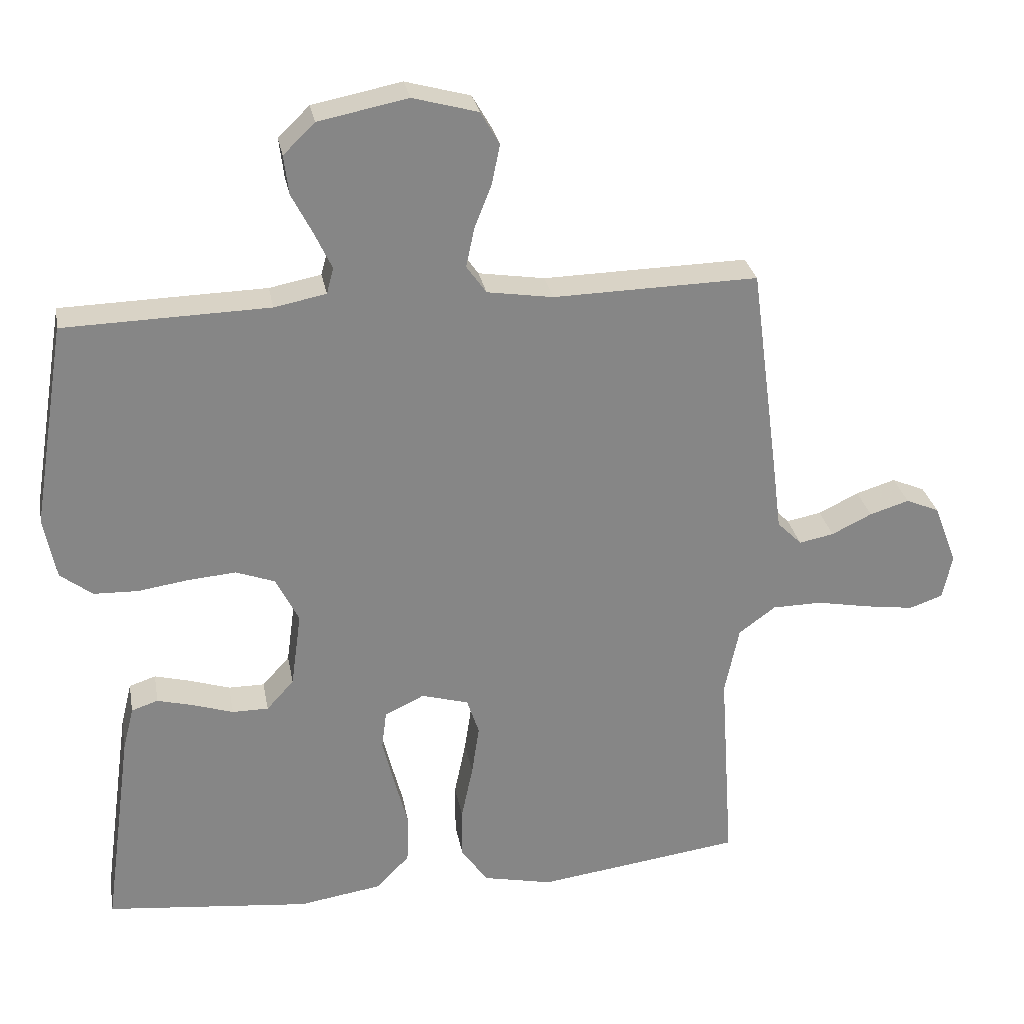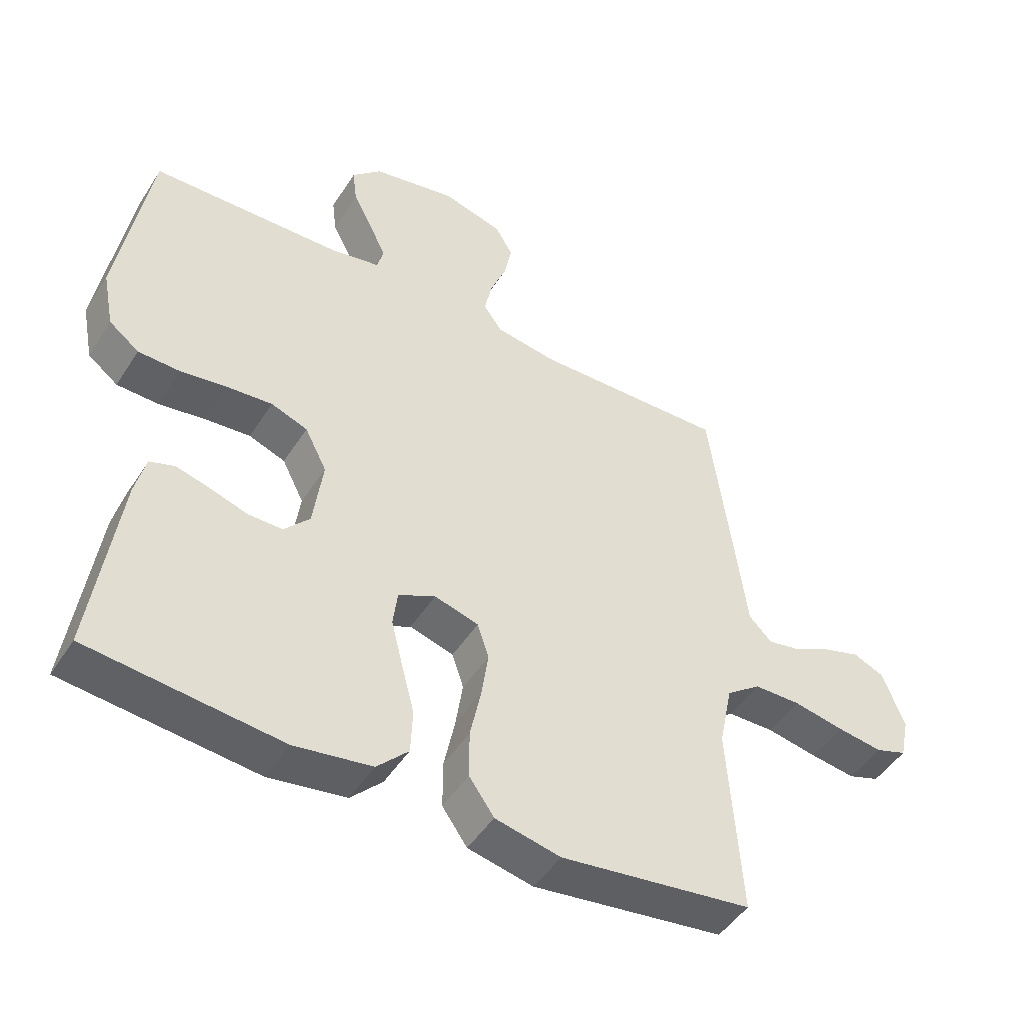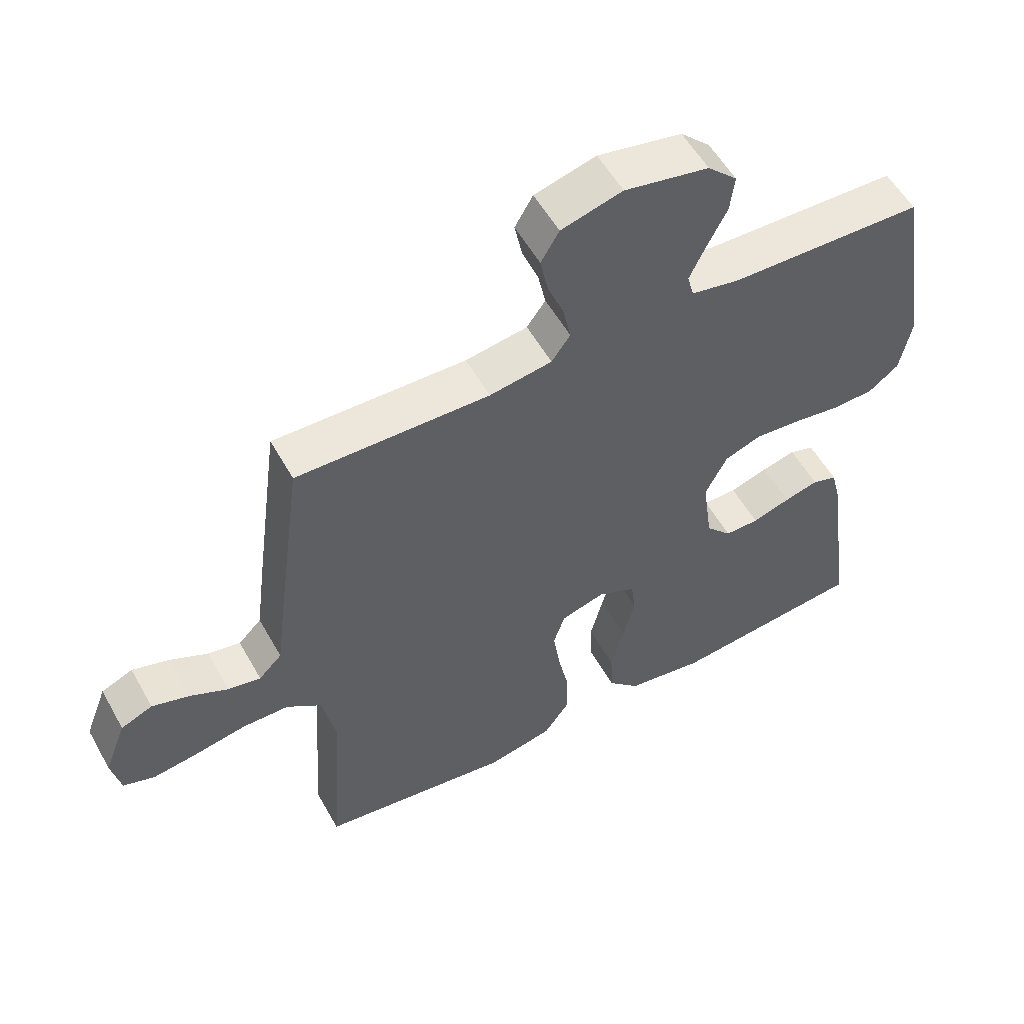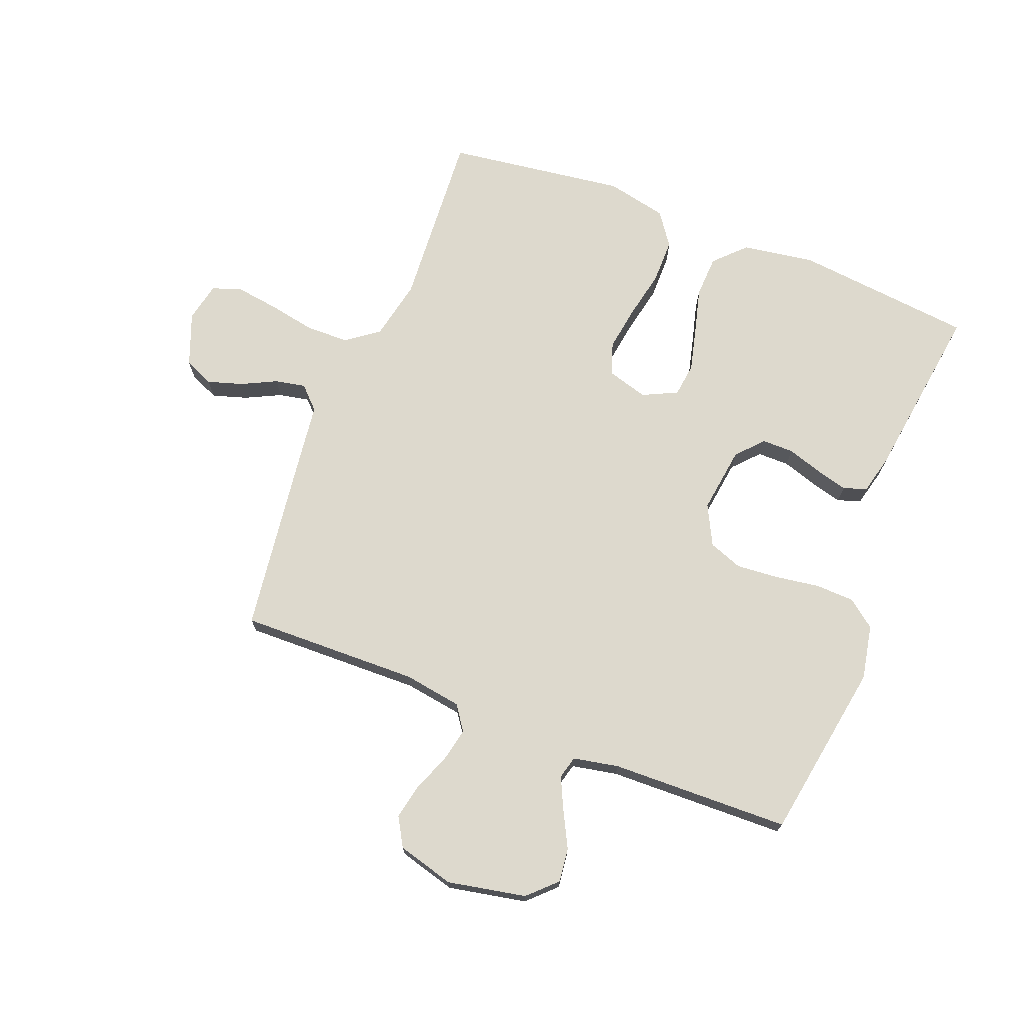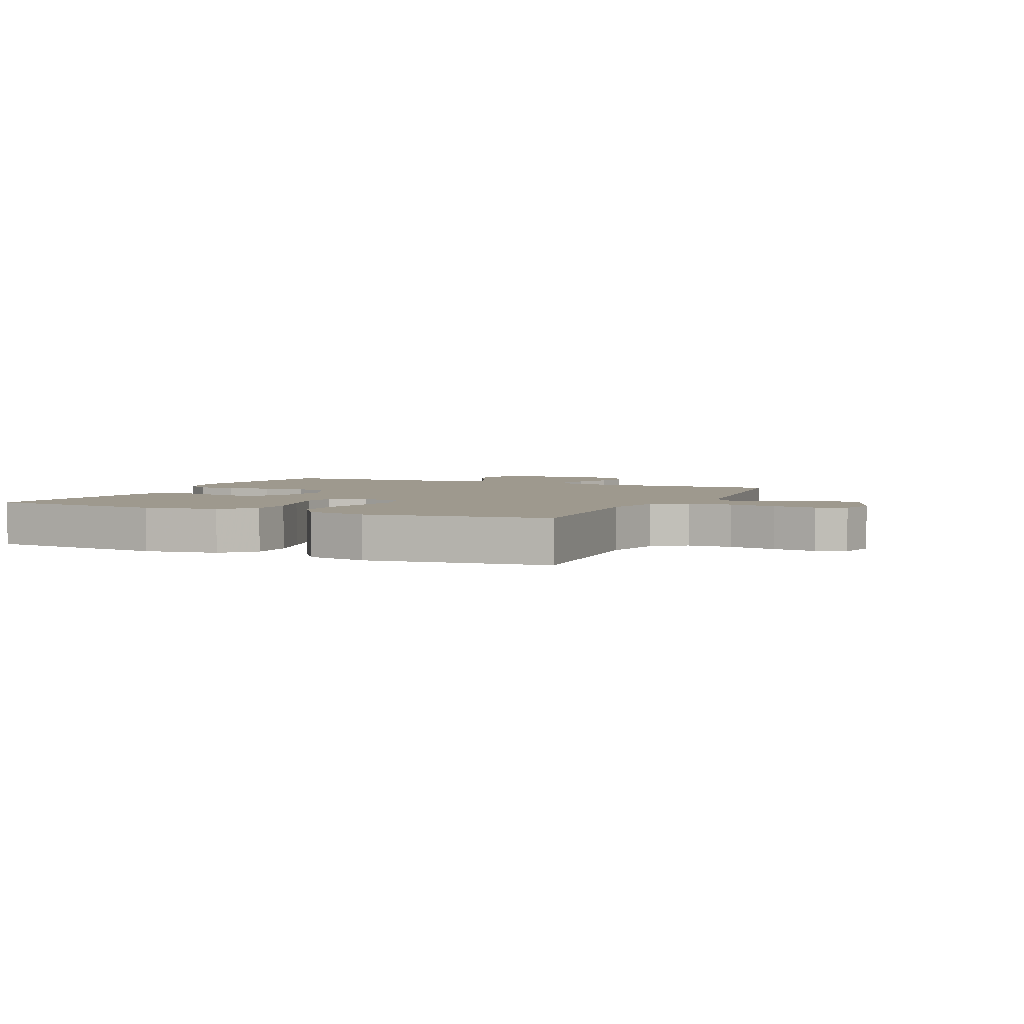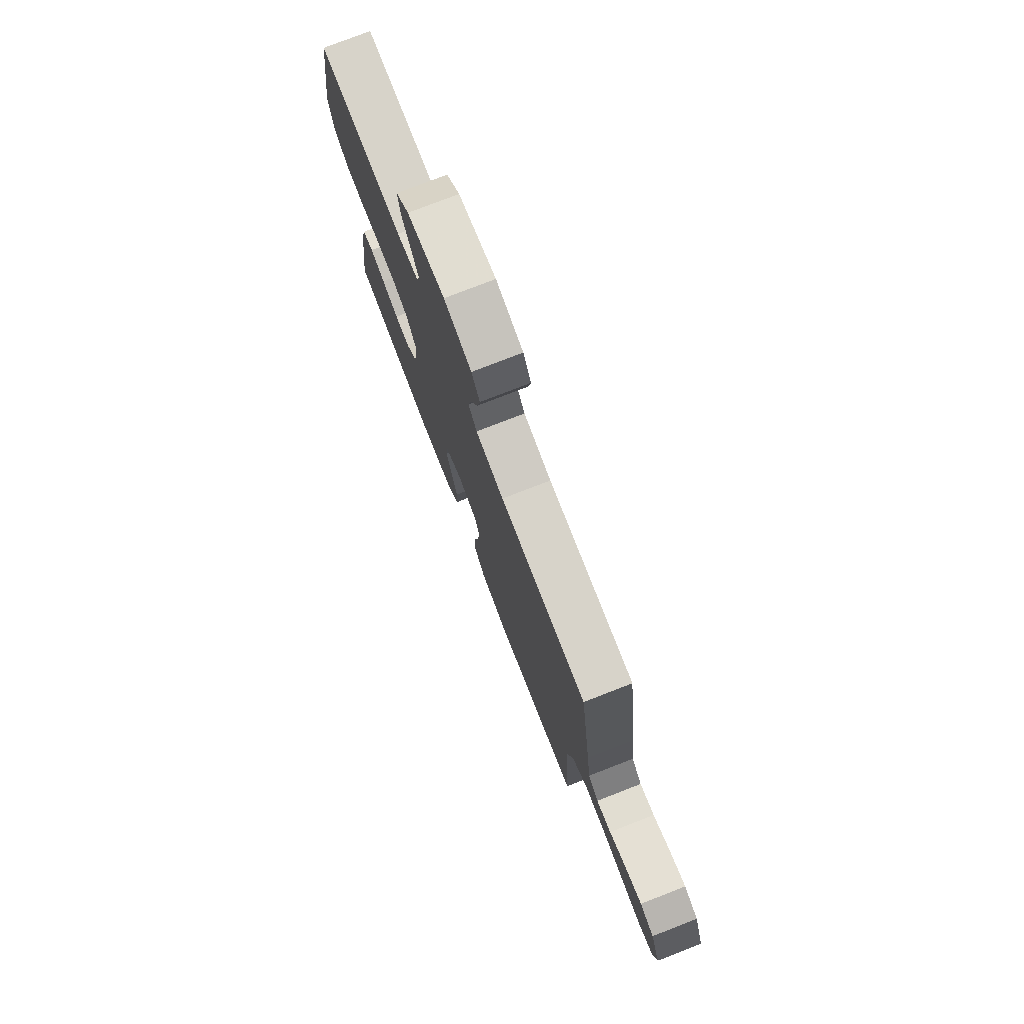
<metadata>
{"format":"obj","ext":"obj","renderer":"f3d","projection":"perspective","resolution":1024,"background":"white","views":[{"elev":28.4,"azim":169.8,"up":"+Z"},{"elev":-47.6,"azim":148.9,"up":"+Z"},{"elev":55.2,"azim":-28.9,"up":"+Z"},{"elev":71.9,"azim":21.4,"up":"+Y"},{"elev":3.5,"azim":-155.6,"up":"+Y"},{"elev":77.3,"azim":-111.2,"up":"+Z"}]}
</metadata>
<code>
v -0.5 0.07 0.5
v -0.2 0.07 0.493
v -0.103 0.07 0.508
v -0.074 0.07 0.549
v -0.086 0.07 0.606
v -0.111 0.07 0.669
v -0.123 0.07 0.728
v -0.095 0.07 0.776
v 0 0.07 0.802
v 0.131 0.07 0.776
v 0.177 0.07 0.731
v 0.17 0.07 0.674
v 0.139 0.07 0.614
v 0.114 0.07 0.561
v 0.124 0.07 0.523
v 0.2 0.07 0.508
v 0.5 0.07 0.5
v 0.549 0.07 0.2
v 0.531 0.07 0.109
v 0.484 0.07 0.073
v 0.419 0.07 0.071
v 0.346 0.07 0.082
v 0.275 0.07 0.088
v 0.218 0.07 0.067
v 0.184 0.07 0
v 0.199 0.07 -0.111
v 0.239 0.07 -0.155
v 0.292 0.07 -0.155
v 0.351 0.07 -0.136
v 0.404 0.07 -0.122
v 0.443 0.07 -0.135
v 0.459 0.07 -0.2
v 0.5 0.07 -0.5
v 0.2 0.07 -0.531
v 0.079 0.07 -0.512
v 0.03 0.07 -0.462
v 0.027 0.07 -0.392
v 0.047 0.07 -0.316
v 0.065 0.07 -0.243
v 0.058 0.07 -0.187
v 0 0.07 -0.159
v -0.069 0.07 -0.179
v -0.087 0.07 -0.233
v -0.076 0.07 -0.307
v -0.059 0.07 -0.389
v -0.059 0.07 -0.464
v -0.098 0.07 -0.519
v -0.2 0.07 -0.541
v -0.5 0.07 -0.5
v -0.48 0.07 -0.2
v -0.501 0.07 -0.099
v -0.555 0.07 -0.059
v -0.628 0.07 -0.058
v -0.707 0.07 -0.073
v -0.778 0.07 -0.083
v -0.827 0.07 -0.066
v -0.841 0.07 0
v -0.807 0.07 0.089
v -0.758 0.07 0.11
v -0.7 0.07 0.092
v -0.641 0.07 0.063
v -0.59 0.07 0.053
v -0.554 0.07 0.089
v -0.54 0.07 0.2
v -0.5 0 0.5
v -0.2 0 0.493
v -0.103 0 0.508
v -0.074 0 0.549
v -0.086 0 0.606
v -0.111 0 0.669
v -0.123 0 0.728
v -0.095 0 0.776
v 0 0 0.802
v 0.131 0 0.776
v 0.177 0 0.731
v 0.17 0 0.674
v 0.139 0 0.614
v 0.114 0 0.561
v 0.124 0 0.523
v 0.2 0 0.508
v 0.5 0 0.5
v 0.549 0 0.2
v 0.531 0 0.109
v 0.484 0 0.073
v 0.419 0 0.071
v 0.346 0 0.082
v 0.275 0 0.088
v 0.218 0 0.067
v 0.184 0 0
v 0.199 0 -0.111
v 0.239 0 -0.155
v 0.292 0 -0.155
v 0.351 0 -0.136
v 0.404 0 -0.122
v 0.443 0 -0.135
v 0.459 0 -0.2
v 0.5 0 -0.5
v 0.2 0 -0.531
v 0.079 0 -0.512
v 0.03 0 -0.462
v 0.027 0 -0.392
v 0.047 0 -0.316
v 0.065 0 -0.243
v 0.058 0 -0.187
v 0 0 -0.159
v -0.069 0 -0.179
v -0.087 0 -0.233
v -0.076 0 -0.307
v -0.059 0 -0.389
v -0.059 0 -0.464
v -0.098 0 -0.519
v -0.2 0 -0.541
v -0.5 0 -0.5
v -0.48 0 -0.2
v -0.501 0 -0.099
v -0.555 0 -0.059
v -0.628 0 -0.058
v -0.707 0 -0.073
v -0.778 0 -0.083
v -0.827 0 -0.066
v -0.841 0 0
v -0.807 0 0.089
v -0.758 0 0.11
v -0.7 0 0.092
v -0.641 0 0.063
v -0.59 0 0.053
v -0.554 0 0.089
v -0.54 0 0.2
f 63 64 1 2
f 59 60 61
f 58 59 61
f 57 58 61
f 56 57 61
f 55 56 61
f 54 55 61
f 53 54 61
f 52 53 61 62
f 51 52 62 63
f 48 49 50
f 47 48 50
f 46 47 50
f 45 46 50
f 44 45 50
f 43 44 50 51
f 63 2 3
f 51 63 3
f 43 51 3
f 42 43 3
f 36 37 38
f 35 36 38
f 34 35 38
f 33 34 38
f 32 33 38
f 31 32 38
f 30 31 38
f 29 30 38
f 28 29 38
f 27 28 38 39
f 26 27 39 40
f 20 21 22
f 19 20 22
f 18 19 22
f 17 18 22
f 16 17 22
f 15 16 22 23
f 11 12 13
f 10 11 13
f 9 10 13
f 8 9 13
f 7 8 13
f 6 7 13
f 5 6 13
f 4 5 13 14
f 4 14 15
f 3 4 15
f 42 3 15
f 41 42 15
f 25 26 40 41
f 15 23 24
f 15 24 25 41
f 66 65 128 127
f 125 124 123
f 125 123 122
f 125 122 121
f 125 121 120
f 125 120 119
f 125 119 118
f 125 118 117
f 126 125 117 116
f 127 126 116 115
f 114 113 112
f 114 112 111
f 114 111 110
f 114 110 109
f 114 109 108
f 115 114 108 107
f 67 66 127
f 67 127 115
f 67 115 107
f 67 107 106
f 102 101 100
f 102 100 99
f 102 99 98
f 102 98 97
f 102 97 96
f 102 96 95
f 102 95 94
f 102 94 93
f 102 93 92
f 103 102 92 91
f 104 103 91 90
f 86 85 84
f 86 84 83
f 86 83 82
f 86 82 81
f 86 81 80
f 87 86 80 79
f 77 76 75
f 77 75 74
f 77 74 73
f 77 73 72
f 77 72 71
f 77 71 70
f 77 70 69
f 78 77 69 68
f 79 78 68
f 79 68 67
f 79 67 106
f 79 106 105
f 105 104 90 89
f 88 87 79
f 105 89 88 79
f 1 65 66 2
f 2 66 67 3
f 3 67 68 4
f 4 68 69 5
f 5 69 70 6
f 6 70 71 7
f 7 71 72 8
f 8 72 73 9
f 9 73 74 10
f 10 74 75 11
f 11 75 76 12
f 12 76 77 13
f 13 77 78 14
f 14 78 79 15
f 15 79 80 16
f 16 80 81 17
f 17 81 82 18
f 18 82 83 19
f 19 83 84 20
f 20 84 85 21
f 21 85 86 22
f 22 86 87 23
f 23 87 88 24
f 24 88 89 25
f 25 89 90 26
f 26 90 91 27
f 27 91 92 28
f 28 92 93 29
f 29 93 94 30
f 30 94 95 31
f 31 95 96 32
f 32 96 97 33
f 33 97 98 34
f 34 98 99 35
f 35 99 100 36
f 36 100 101 37
f 37 101 102 38
f 38 102 103 39
f 39 103 104 40
f 40 104 105 41
f 41 105 106 42
f 42 106 107 43
f 43 107 108 44
f 44 108 109 45
f 45 109 110 46
f 46 110 111 47
f 47 111 112 48
f 48 112 113 49
f 49 113 114 50
f 50 114 115 51
f 51 115 116 52
f 52 116 117 53
f 53 117 118 54
f 54 118 119 55
f 55 119 120 56
f 56 120 121 57
f 57 121 122 58
f 58 122 123 59
f 59 123 124 60
f 60 124 125 61
f 61 125 126 62
f 62 126 127 63
f 63 127 128 64
f 64 128 65 1

</code>
